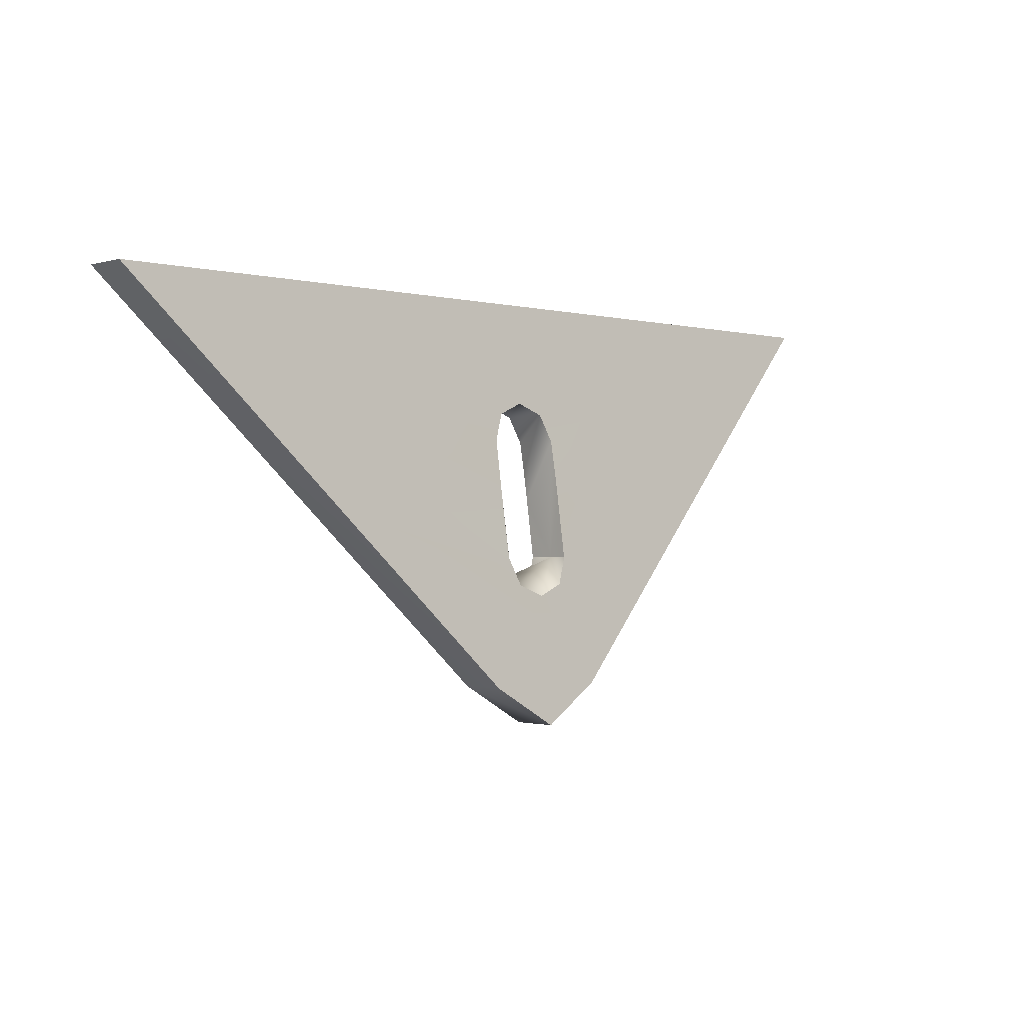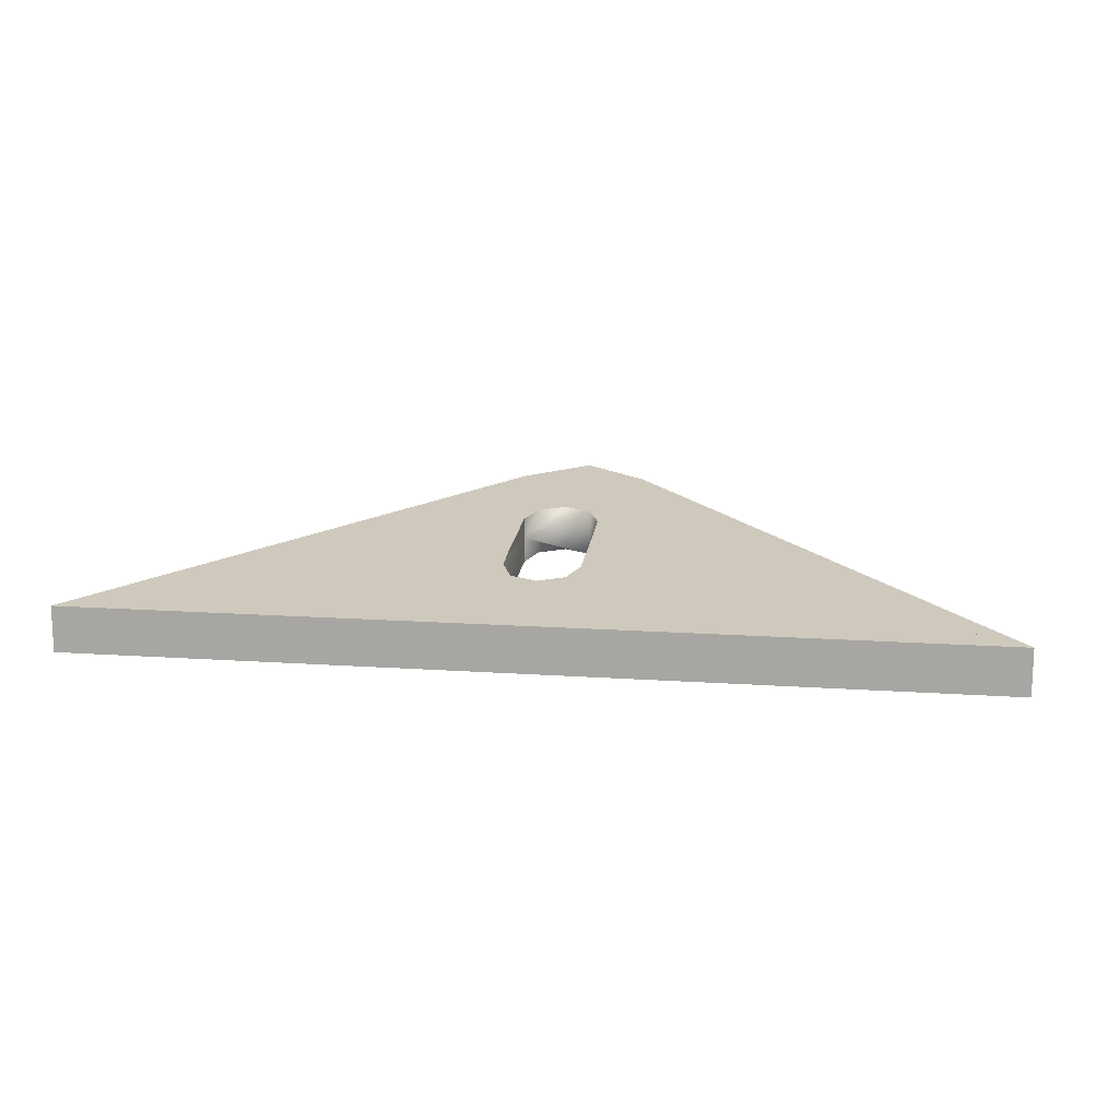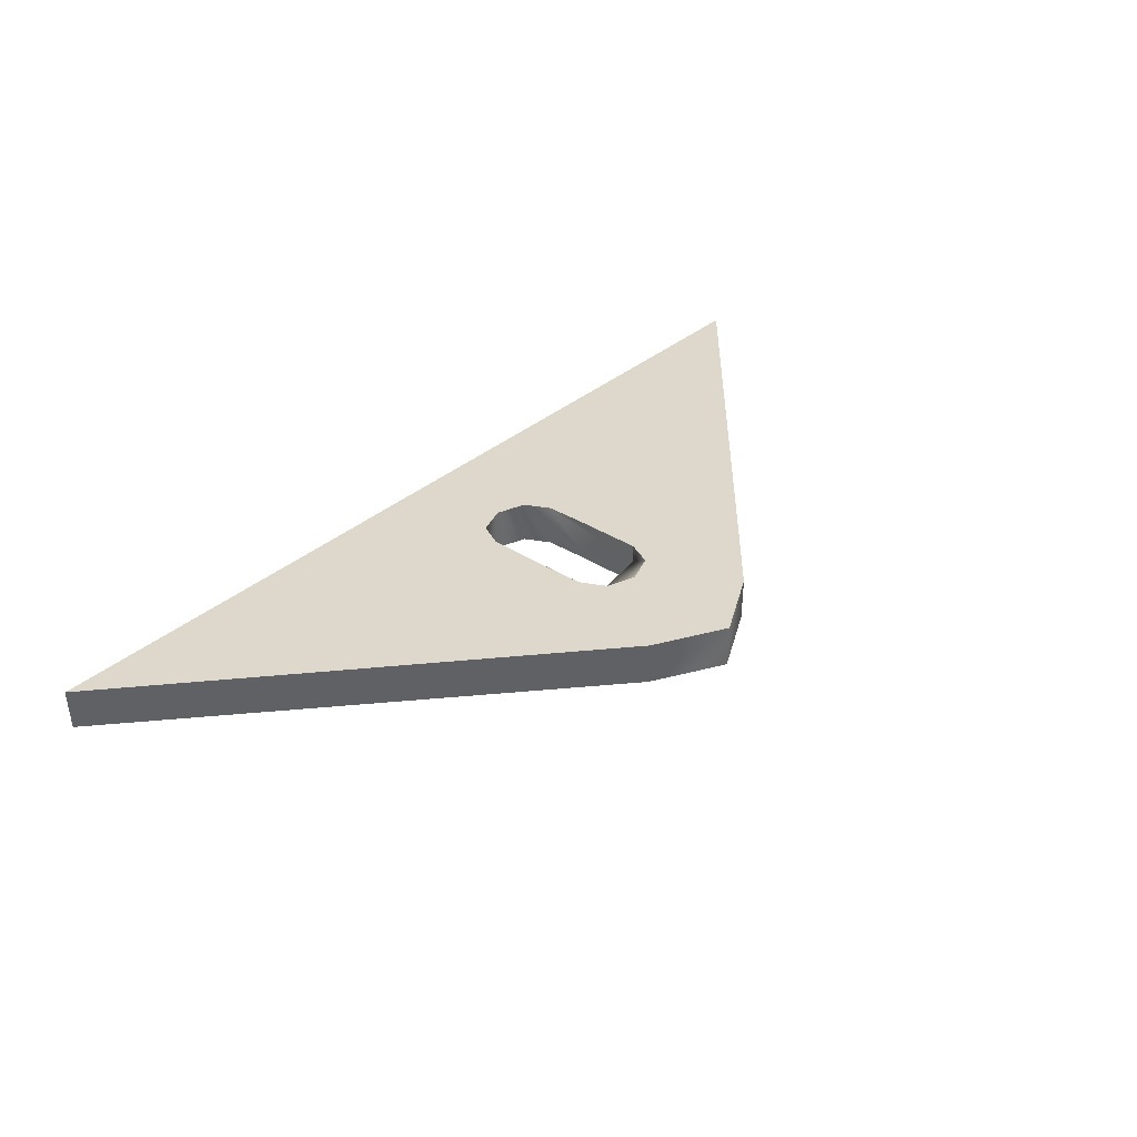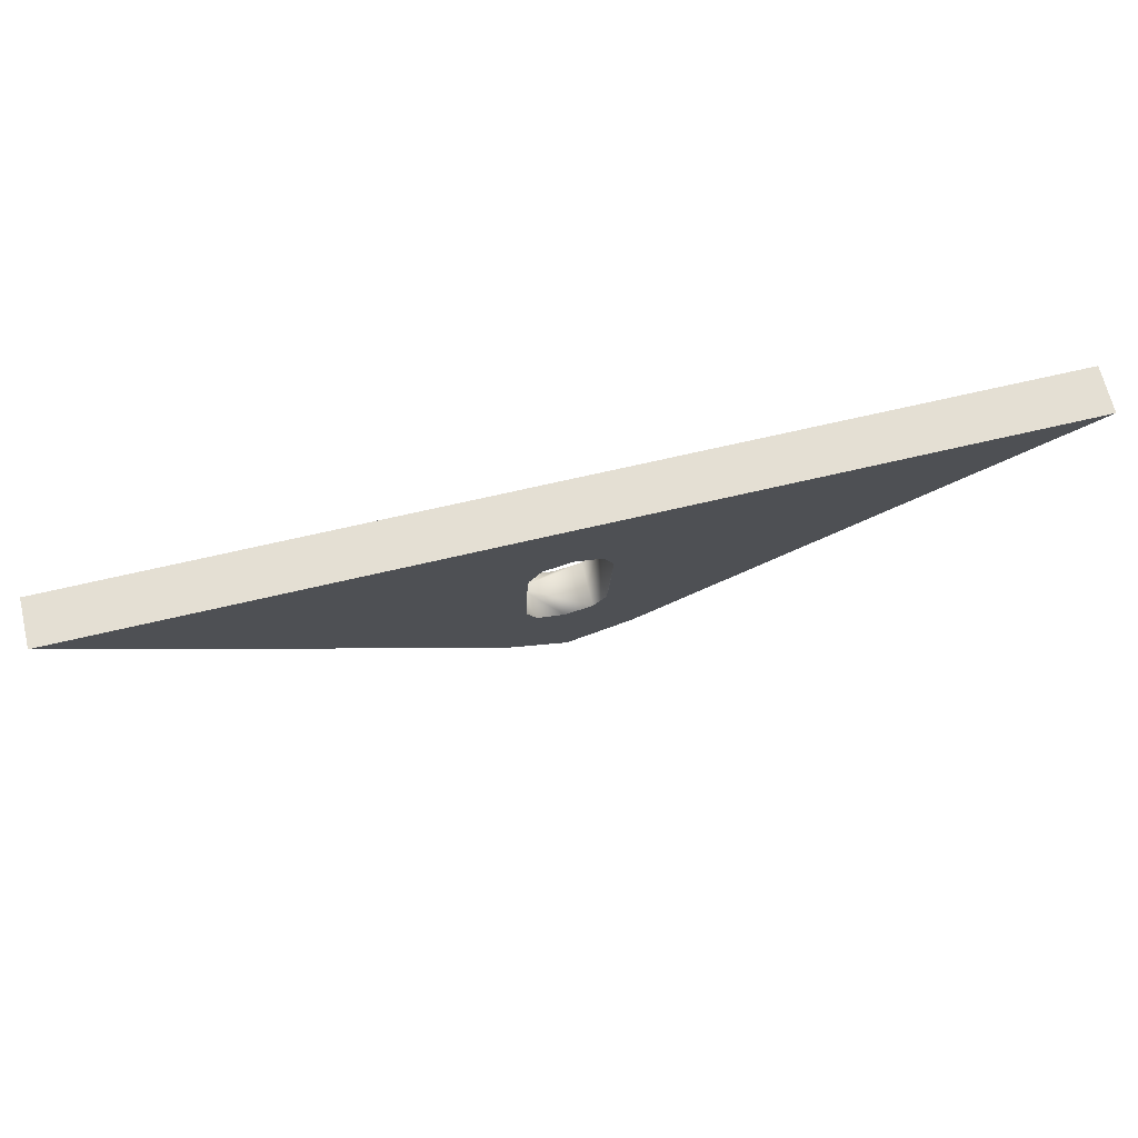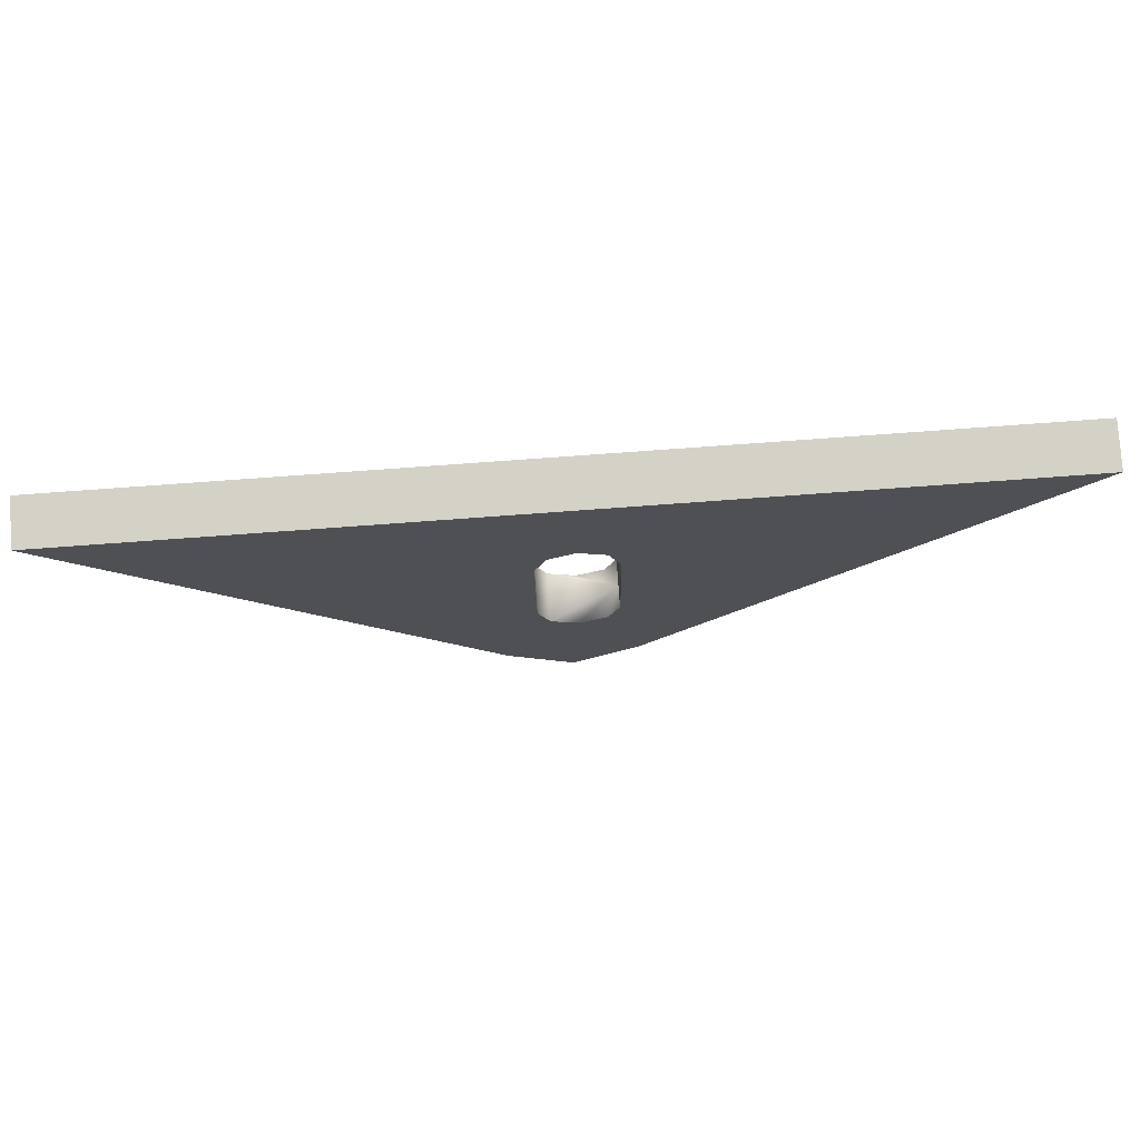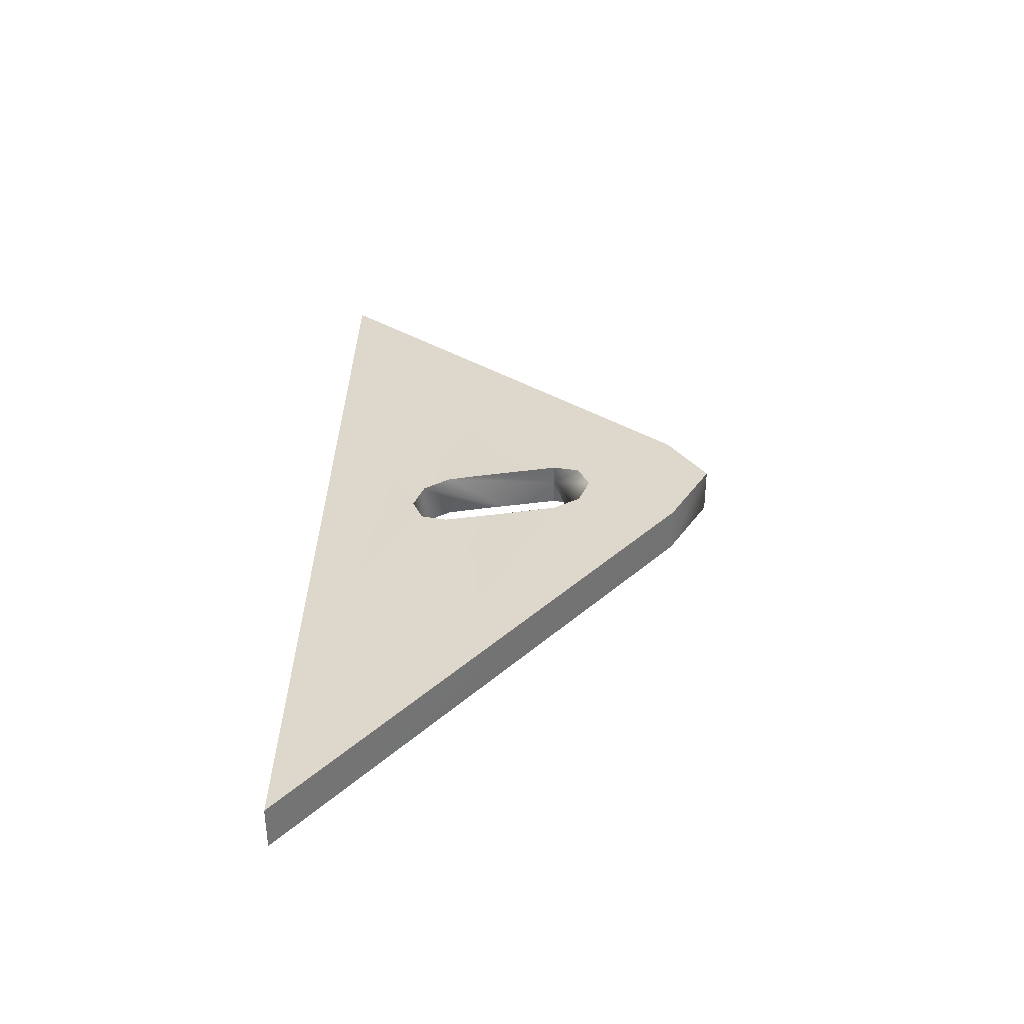
<metadata>
{"format":"obj","ext":"obj","renderer":"f3d","projection":"perspective","resolution":1024,"background":"white","views":[{"elev":-1.1,"azim":136.6,"up":"+Z"},{"elev":13.9,"azim":8.9,"up":"+Y"},{"elev":40.2,"azim":135.5,"up":"+Y"},{"elev":66.8,"azim":-13.4,"up":"+Z"},{"elev":79.8,"azim":175.9,"up":"+Z"},{"elev":35.9,"azim":91.7,"up":"+Y"}]}
</metadata>
<code>
o Obj_000009/mesh9/mesh9-geometry#mesh9-geometry
v 0.04792 0.07935 -0.03472
v 0.03188 0.08054 -0.04222
v 0.04792 0.08054 -0.04222
v 0.03188 0.07935 -0.03472
v 0.03188 0.08172 -0.04971
v 0.06388 0.07819 -0.0274
v 0.06397 0.07818 -0.02732
v 0.01584 0.08054 -0.04222
v 0.01584 0.08172 -0.04971
v 0.03188 0.08291 -0.0572
v 0.008986 0.08677 -0.08162
v 0.01584 0.07935 -0.03472
v 0.01584 0.08291 -0.0572
v 0.06397 0.08141 -0.02732
v 0.06388 0.08143 -0.0274
v -0.01624 0.07935 -0.03472
v 0.002824 0.08072 -0.0433
v 0.004371 0.08131 -0.0471
v 0.004432 0.08262 -0.05549
v 0.002706 0.08456 -0.06762
v -0.001141 0.0848 -0.06914
v -0.06437 0.07817 -0.02723
v 0.06388 0.08143 -0.0274
v 0.008986 0.09324 -0.08162
v -0.000975 0.08045 -0.04167
v 0.004394 0.08196 -0.0513
v 0.004439 0.08329 -0.05968
v 0.004369 0.08396 -0.06387
v -0.009291 0.08677 -0.08163
v -0.06437 0.0814 -0.02723
v 0.06397 0.08465 -0.02732
v 0.06388 0.08466 -0.0274
v -0.000147 0.09412 -0.08717
v -0.03228 0.07935 -0.03472
v -0.004823 0.08069 -0.04318
v -0.000975 0.08692 -0.04167
v 0.002824 0.08718 -0.0433
v 0.004369 0.09043 -0.06387
v -0.00649 0.08761 -0.06371
v -0.00494 0.08454 -0.06751
v -0.000147 0.08765 -0.08717
v -0.06419 0.07819 -0.0274
v 0.06388 0.08466 -0.0274
v 0.04792 0.087 -0.04222
v -0.009291 0.09324 -0.08163
v -0.03228 0.08054 -0.04222
v -0.01624 0.08054 -0.04222
v 0.004371 0.08778 -0.0471
v 0.004432 0.08909 -0.05549
v 0.002706 0.09102 -0.06762
v -0.03228 0.08172 -0.04971
v -0.06437 0.08463 -0.02723
v -0.06419 0.08143 -0.0274
v 0.04792 0.08582 -0.03472
v 0.03188 0.08937 -0.0572
v -0.001141 0.09126 -0.06914
v -0.006488 0.08128 -0.04693
v -0.004823 0.08715 -0.04318
v 0.01584 0.08582 -0.03472
v 0.01584 0.087 -0.04222
v 0.004394 0.08842 -0.0513
v 0.004439 0.08976 -0.05968
v 0.01584 0.08937 -0.0572
v -0.00649 0.08394 -0.06371
v -0.06419 0.08466 -0.0274
v 0.03188 0.08582 -0.03472
v 0.03188 0.08819 -0.04971
v 0.03188 0.087 -0.04222
v -0.00494 0.09101 -0.06751
v -0.01624 0.08172 -0.04971
v -0.01624 0.08582 -0.03472
v 0.01584 0.08819 -0.04971
v -0.006514 0.08328 -0.05951
v -0.03228 0.08819 -0.04971
v -0.006559 0.08196 -0.05113
v -0.01624 0.087 -0.04222
v -0.00649 0.0904 -0.06371
v -0.006552 0.08262 -0.05532
v -0.03228 0.08582 -0.03472
v -0.006488 0.08775 -0.04693
v -0.03228 0.087 -0.04222
v -0.006514 0.08974 -0.05951
v -0.01624 0.08819 -0.04971
v -0.006552 0.08909 -0.05532
v -0.006559 0.08842 -0.05113
f 1 2 3
f 3 2 1
f 1 4 2
f 2 4 1
f 3 2 5
f 5 2 3
f 6 1 3
f 3 1 6
f 7 4 1
f 1 4 7
f 4 8 2
f 2 8 4
f 2 9 5
f 5 9 2
f 3 5 10
f 10 5 3
f 7 1 6
f 6 1 7
f 6 3 11
f 11 3 6
f 7 12 4
f 4 12 7
f 4 12 8
f 8 12 4
f 2 8 9
f 9 8 2
f 5 9 13
f 13 9 5
f 5 13 10
f 10 13 5
f 3 10 11
f 11 10 3
f 14 7 6
f 6 7 14
f 11 15 6
f 6 15 11
f 7 16 12
f 12 16 7
f 12 17 8
f 8 17 12
f 8 18 9
f 9 18 8
f 9 19 13
f 13 19 9
f 10 13 20
f 20 13 10
f 10 21 11
f 11 21 10
f 14 22 7
f 7 22 14
f 23 14 6
f 6 14 23
f 24 15 11
f 11 15 24
f 7 22 16
f 16 22 7
f 12 16 25
f 25 16 12
f 12 25 17
f 17 25 12
f 8 17 18
f 18 17 8
f 9 18 26
f 26 18 9
f 9 26 19
f 19 26 9
f 13 19 27
f 27 19 13
f 13 28 20
f 20 28 13
f 10 20 21
f 21 20 10
f 11 21 29
f 29 21 11
f 14 30 22
f 22 30 14
f 31 14 23
f 23 14 31
f 24 32 15
f 15 32 24
f 33 24 11
f 11 24 33
f 16 22 34
f 34 22 16
f 25 16 35
f 35 16 25
f 36 17 25
f 25 17 36
f 18 17 37
f 37 17 18
f 19 26 18
f 18 26 19
f 27 19 18
f 18 19 27
f 13 27 28
f 28 27 13
f 20 28 38
f 38 28 20
f 20 39 21
f 21 39 20
f 21 40 29
f 29 40 21
f 11 29 41
f 41 29 11
f 31 30 14
f 14 30 31
f 30 42 22
f 22 42 30
f 43 31 23
f 23 31 43
f 32 24 44
f 44 24 32
f 24 33 45
f 45 33 24
f 33 11 41
f 41 11 33
f 34 22 42
f 42 22 34
f 16 34 46
f 46 34 16
f 35 16 47
f 47 16 35
f 36 25 35
f 35 25 36
f 37 17 36
f 36 17 37
f 18 37 48
f 48 37 18
f 27 18 28
f 28 18 27
f 28 49 38
f 38 49 28
f 20 38 50
f 50 38 20
f 50 39 20
f 20 39 50
f 39 40 21
f 21 40 39
f 40 51 29
f 29 51 40
f 45 41 29
f 29 41 45
f 31 52 30
f 30 52 31
f 53 42 30
f 30 42 53
f 31 43 54
f 54 43 31
f 44 24 55
f 55 24 44
f 32 44 54
f 54 44 32
f 33 41 45
f 45 41 33
f 24 45 56
f 56 45 24
f 34 42 46
f 46 42 34
f 16 46 47
f 47 46 16
f 35 47 57
f 57 47 35
f 58 36 35
f 35 36 58
f 59 37 36
f 36 37 59
f 60 48 37
f 37 48 60
f 61 18 48
f 48 18 61
f 28 18 49
f 49 18 28
f 62 38 49
f 49 38 62
f 63 50 38
f 38 50 63
f 50 56 39
f 39 56 50
f 40 39 64
f 64 39 40
f 40 64 51
f 51 64 40
f 29 51 42
f 42 51 29
f 45 29 53
f 53 29 45
f 31 65 52
f 52 65 31
f 52 53 30
f 30 53 52
f 29 42 53
f 53 42 29
f 31 54 66
f 66 54 31
f 55 24 56
f 56 24 55
f 44 55 67
f 67 55 44
f 44 68 54
f 54 68 44
f 56 45 69
f 69 45 56
f 46 42 51
f 51 42 46
f 47 46 51
f 51 46 47
f 57 47 70
f 70 47 57
f 57 58 35
f 35 58 57
f 36 58 71
f 71 58 36
f 60 37 59
f 59 37 60
f 59 36 71
f 71 36 59
f 72 48 60
f 60 48 72
f 49 18 61
f 61 18 49
f 72 61 48
f 48 61 72
f 63 38 62
f 62 38 63
f 63 62 49
f 49 62 63
f 55 50 63
f 63 50 55
f 55 56 50
f 50 56 55
f 56 69 39
f 39 69 56
f 39 73 64
f 64 73 39
f 64 70 51
f 51 70 64
f 45 53 65
f 65 53 45
f 31 71 65
f 65 71 31
f 65 53 52
f 52 53 65
f 54 68 66
f 66 68 54
f 31 66 59
f 59 66 31
f 55 63 67
f 67 63 55
f 44 67 68
f 68 67 44
f 69 45 74
f 74 45 69
f 47 51 70
f 70 51 47
f 57 70 75
f 75 70 57
f 75 58 57
f 57 58 75
f 58 76 71
f 71 76 58
f 66 60 59
f 59 60 66
f 31 59 71
f 71 59 31
f 68 72 60
f 60 72 68
f 72 49 61
f 61 49 72
f 63 49 72
f 72 49 63
f 69 77 39
f 39 77 69
f 39 78 73
f 73 78 39
f 64 73 70
f 70 73 64
f 45 65 74
f 74 65 45
f 71 79 65
f 65 79 71
f 68 60 66
f 66 60 68
f 67 63 72
f 72 63 67
f 67 72 68
f 68 72 67
f 69 74 77
f 77 74 69
f 78 75 70
f 70 75 78
f 78 58 75
f 75 58 78
f 58 80 76
f 76 80 58
f 76 81 71
f 71 81 76
f 77 82 39
f 39 82 77
f 39 80 78
f 78 80 39
f 73 78 70
f 70 78 73
f 74 65 81
f 81 65 74
f 71 81 79
f 79 81 71
f 81 65 79
f 79 65 81
f 77 74 83
f 83 74 77
f 78 80 58
f 58 80 78
f 80 83 76
f 76 83 80
f 76 74 81
f 81 74 76
f 77 83 82
f 82 83 77
f 39 82 84
f 84 82 39
f 39 85 80
f 80 85 39
f 83 74 76
f 76 74 83
f 80 85 83
f 83 85 80
f 82 83 84
f 84 83 82
f 39 84 85
f 85 84 39
f 84 83 85
f 85 83 84

</code>
